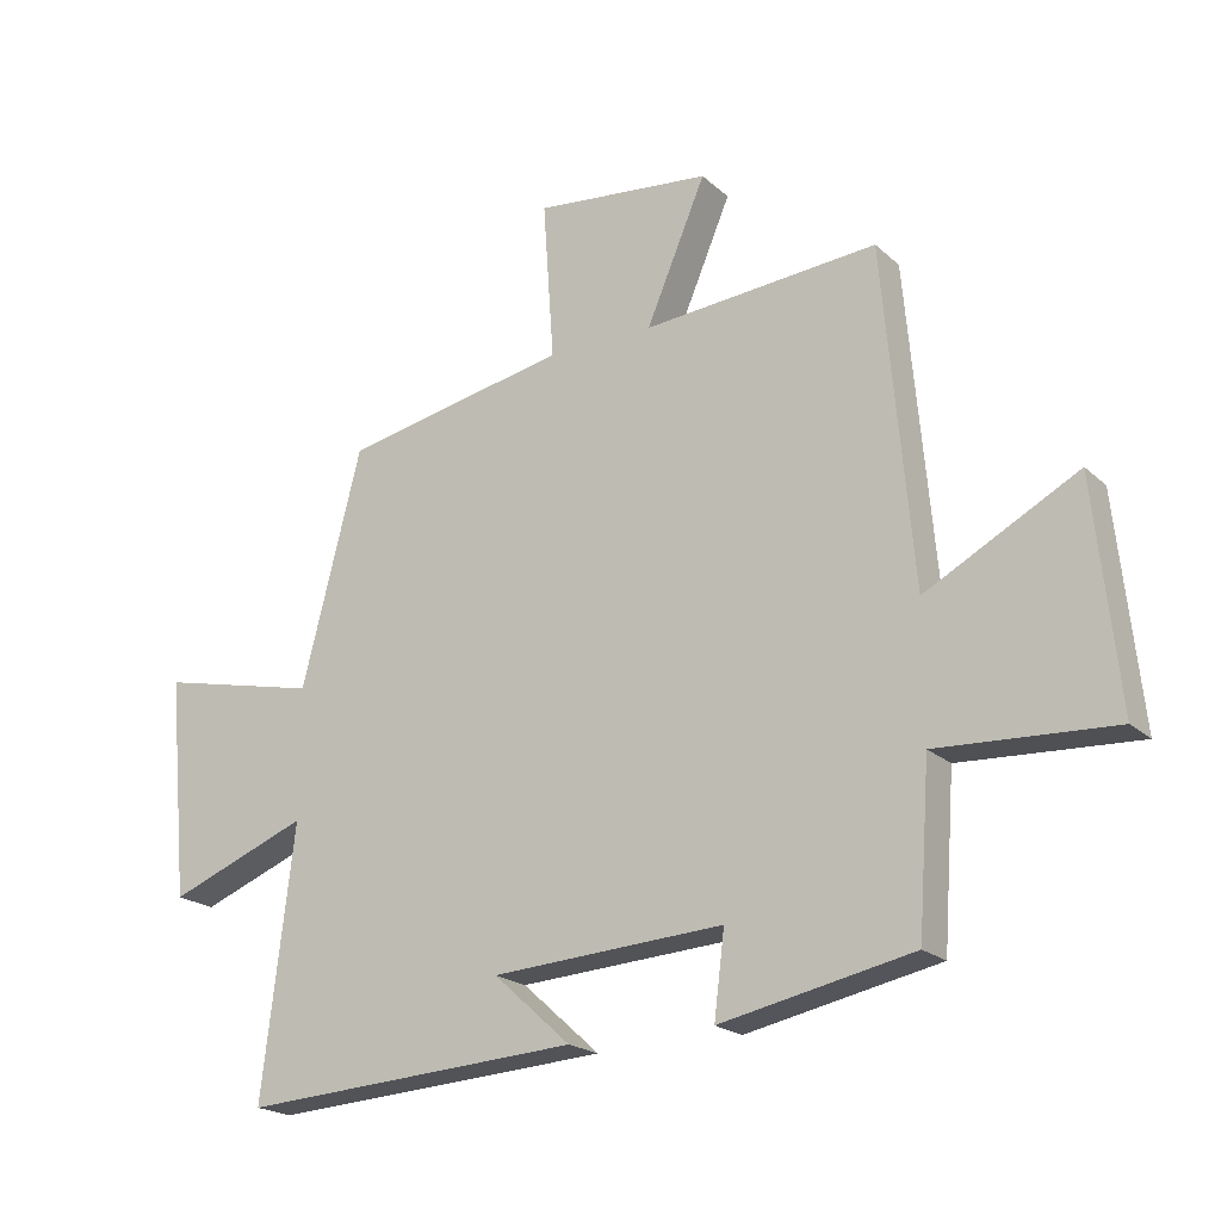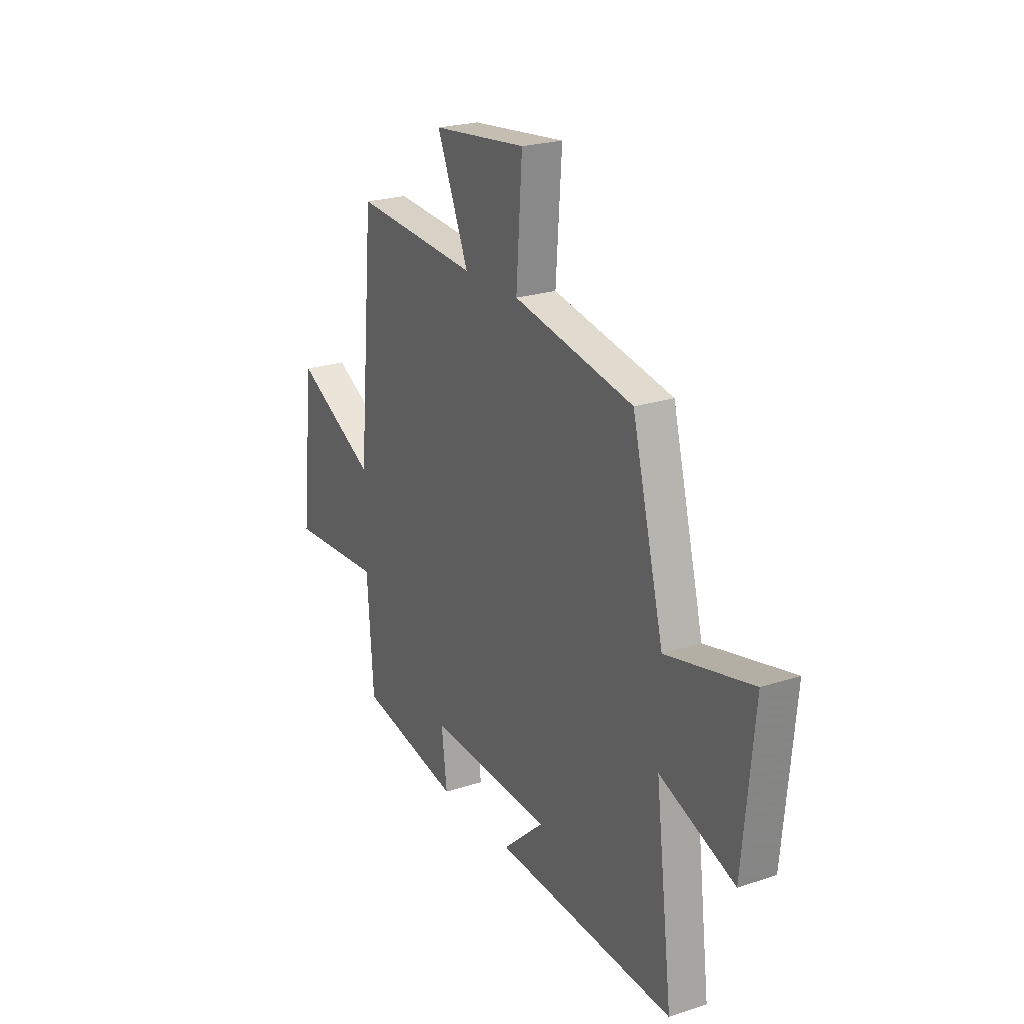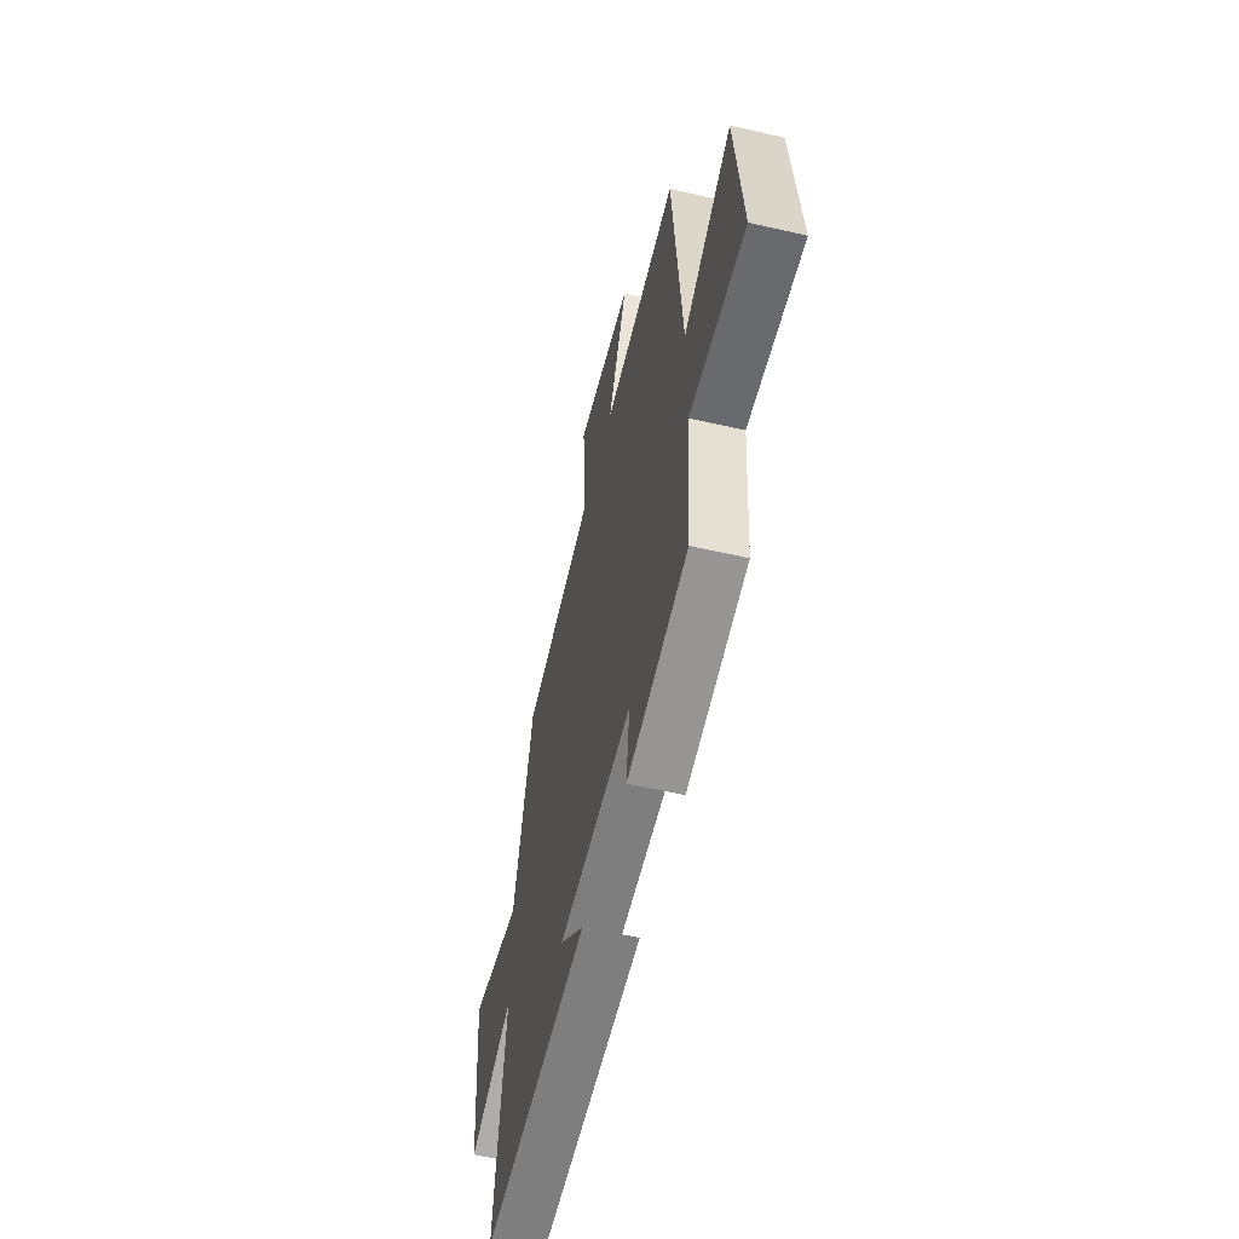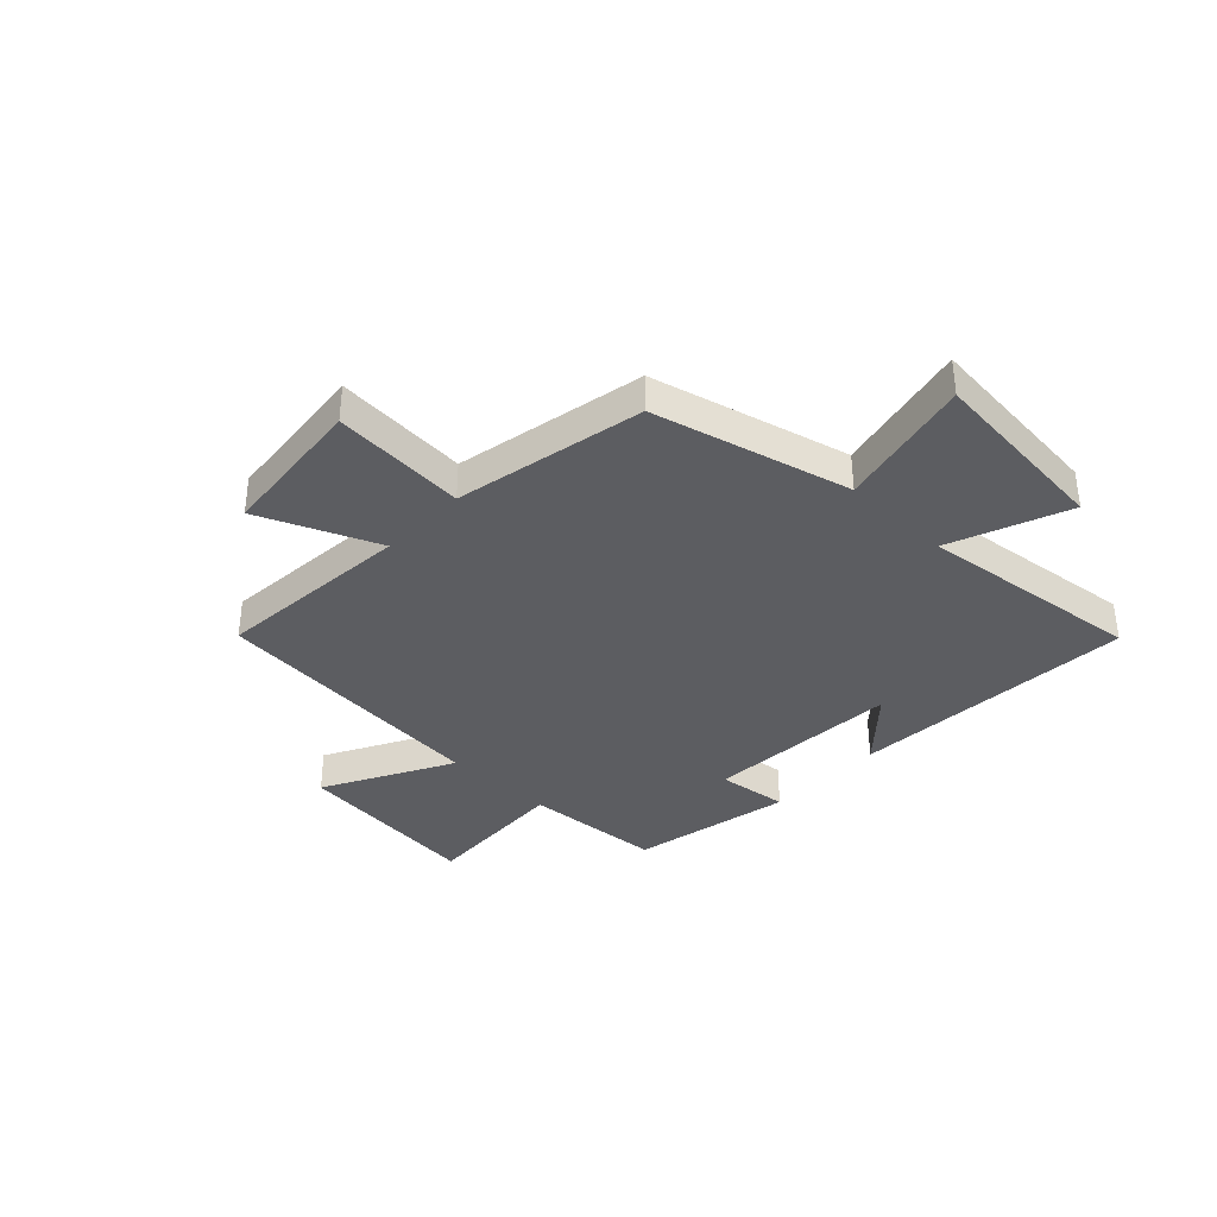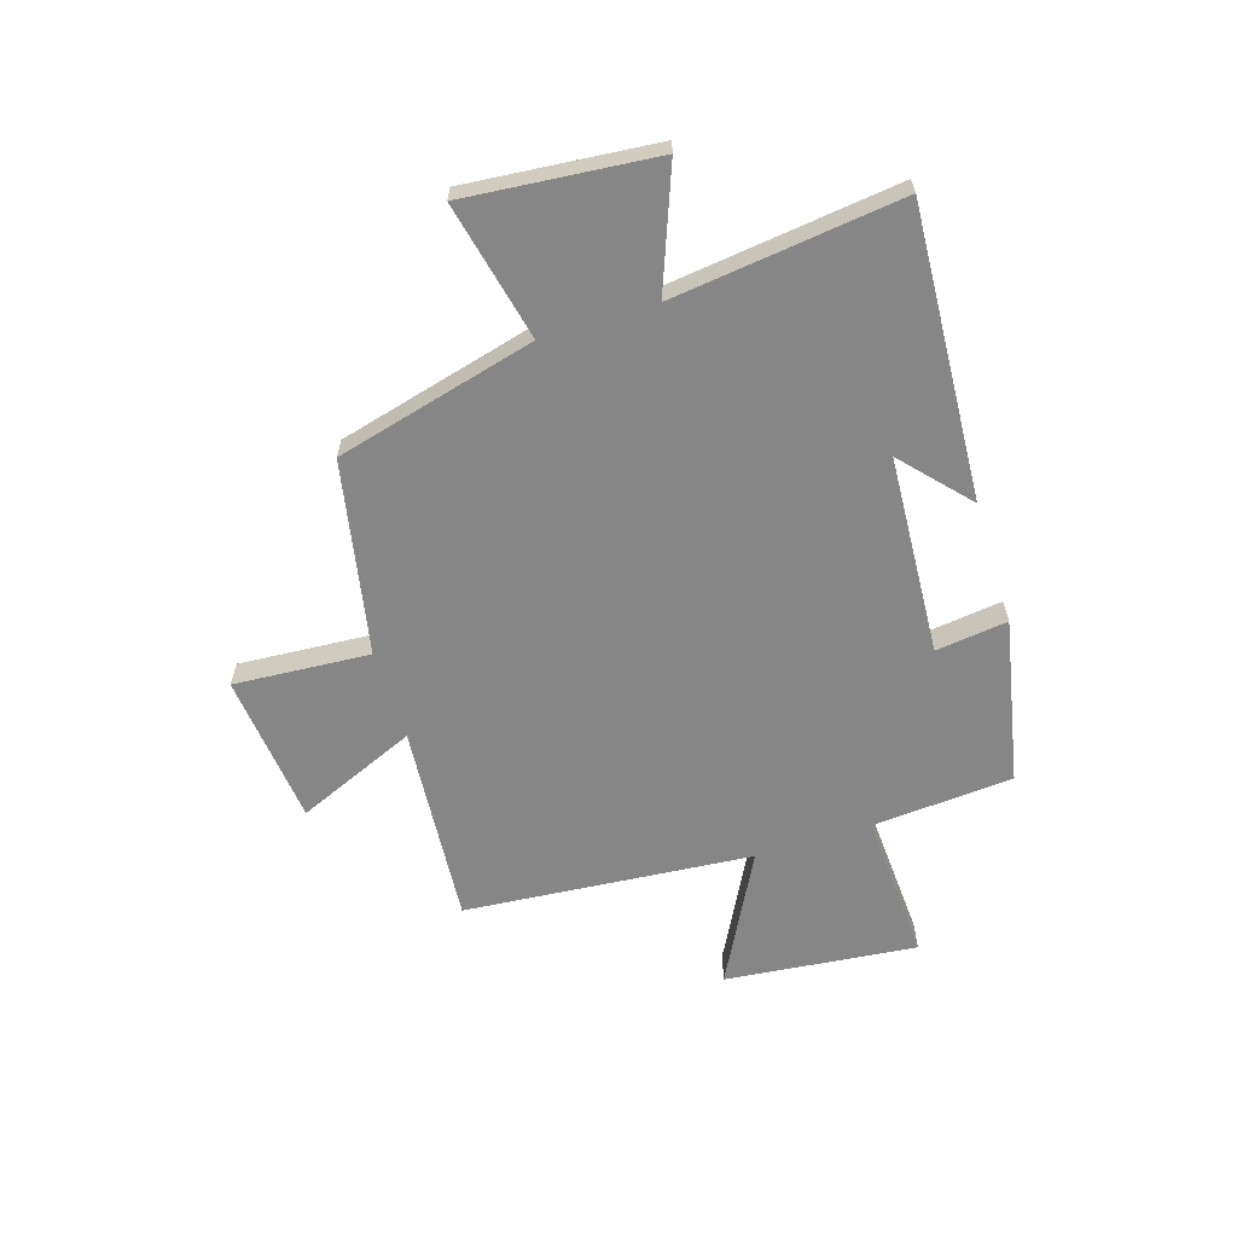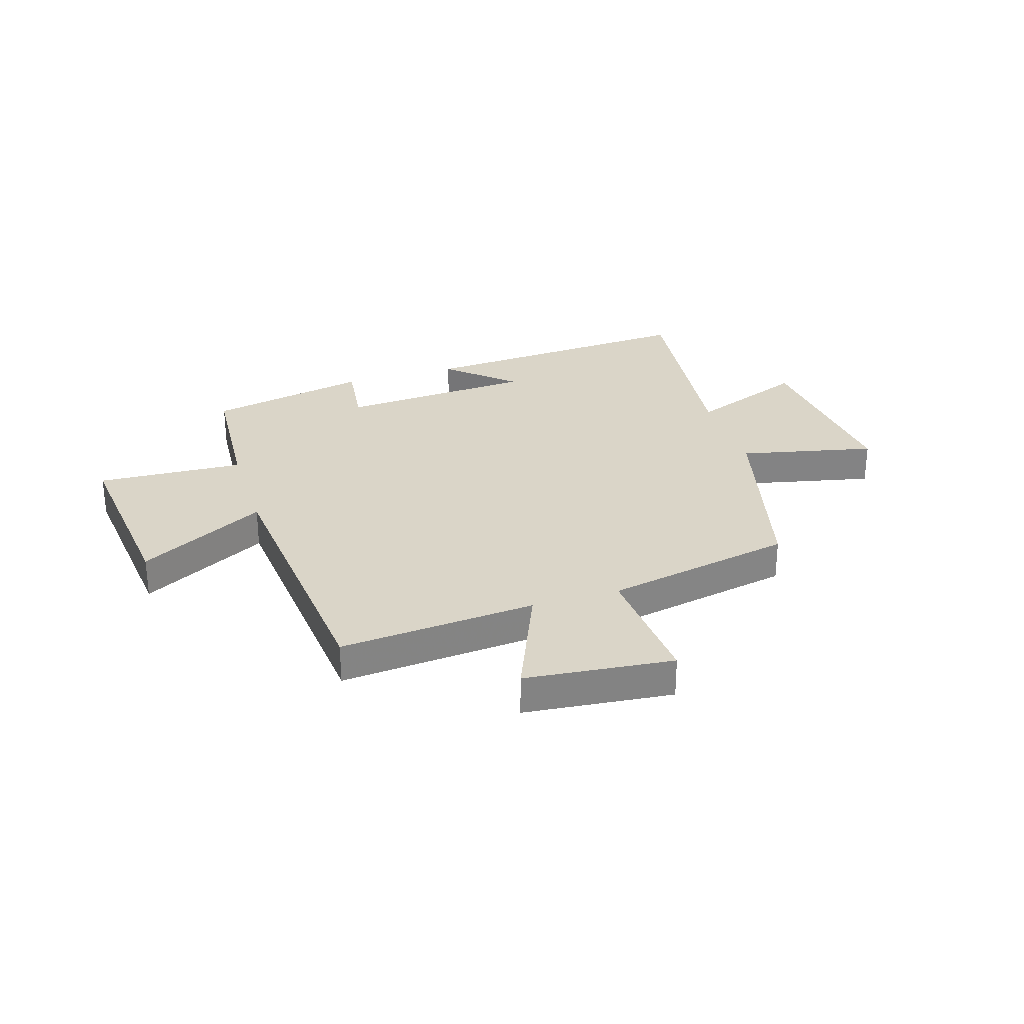
<metadata>
{"format":"obj","ext":"obj","renderer":"f3d","projection":"perspective","resolution":1024,"background":"white","views":[{"elev":-20.4,"azim":-147.4,"up":"+Z"},{"elev":22.9,"azim":60.7,"up":"+Z"},{"elev":-56.0,"azim":-103.6,"up":"+Z"},{"elev":-36.8,"azim":46.3,"up":"+Y"},{"elev":-62.2,"azim":107.6,"up":"+Y"},{"elev":29.2,"azim":-17.5,"up":"+Y"}]}
</metadata>
<code>
v -0.455 0.07 0.529
v -0.097 0.07 0.5
v -0.188 0.07 0.714
v 0.082 0.07 0.742
v 0.065 0.07 0.5
v 0.409 0.07 0.432
v 0.5 0.07 0.075
v 0.746 0.07 0.13
v 0.714 0.07 -0.208
v 0.5 0.07 -0.125
v 0.549 0.07 -0.532
v 0.031 0.07 -0.5
v 0.149 0.07 -0.394
v -0.205 0.07 -0.372
v -0.189 0.07 -0.5
v -0.482 0.07 -0.44
v -0.5 0.07 -0.188
v -0.768 0.07 -0.202
v -0.732 0.07 0.14
v -0.5 0.07 0.016
v -0.455 0 0.529
v -0.097 0 0.5
v -0.188 0 0.714
v 0.082 0 0.742
v 0.065 0 0.5
v 0.409 0 0.432
v 0.5 0 0.075
v 0.746 0 0.13
v 0.714 0 -0.208
v 0.5 0 -0.125
v 0.549 0 -0.532
v 0.031 0 -0.5
v 0.149 0 -0.394
v -0.205 0 -0.372
v -0.189 0 -0.5
v -0.482 0 -0.44
v -0.5 0 -0.188
v -0.768 0 -0.202
v -0.732 0 0.14
v -0.5 0 0.016
f 17 18 19 20
f 17 20 1
f 16 17 1
f 15 16 1
f 14 15 1
f 13 14 1 2
f 10 11 12 13
f 10 13 2
f 7 8 9 10
f 7 10 2
f 6 7 2
f 5 6 2
f 2 3 4 5
f 40 39 38 37
f 21 40 37
f 21 37 36
f 21 36 35
f 21 35 34
f 22 21 34 33
f 33 32 31 30
f 22 33 30
f 30 29 28 27
f 22 30 27
f 22 27 26
f 22 26 25
f 25 24 23 22
f 1 21 22 2
f 2 22 23 3
f 3 23 24 4
f 4 24 25 5
f 5 25 26 6
f 6 26 27 7
f 7 27 28 8
f 8 28 29 9
f 9 29 30 10
f 10 30 31 11
f 11 31 32 12
f 12 32 33 13
f 13 33 34 14
f 14 34 35 15
f 15 35 36 16
f 16 36 37 17
f 17 37 38 18
f 18 38 39 19
f 19 39 40 20
f 20 40 21 1

</code>
